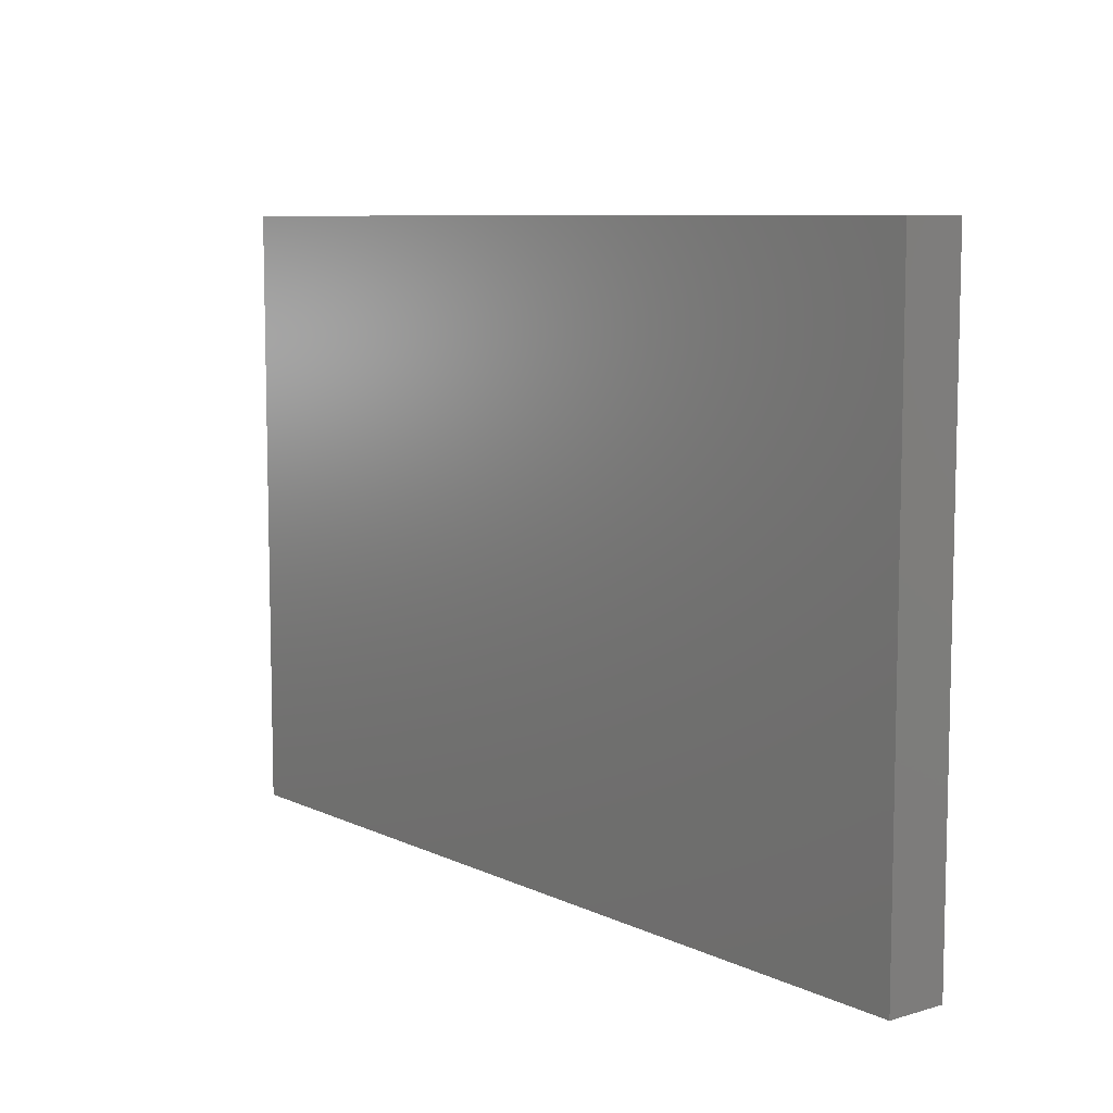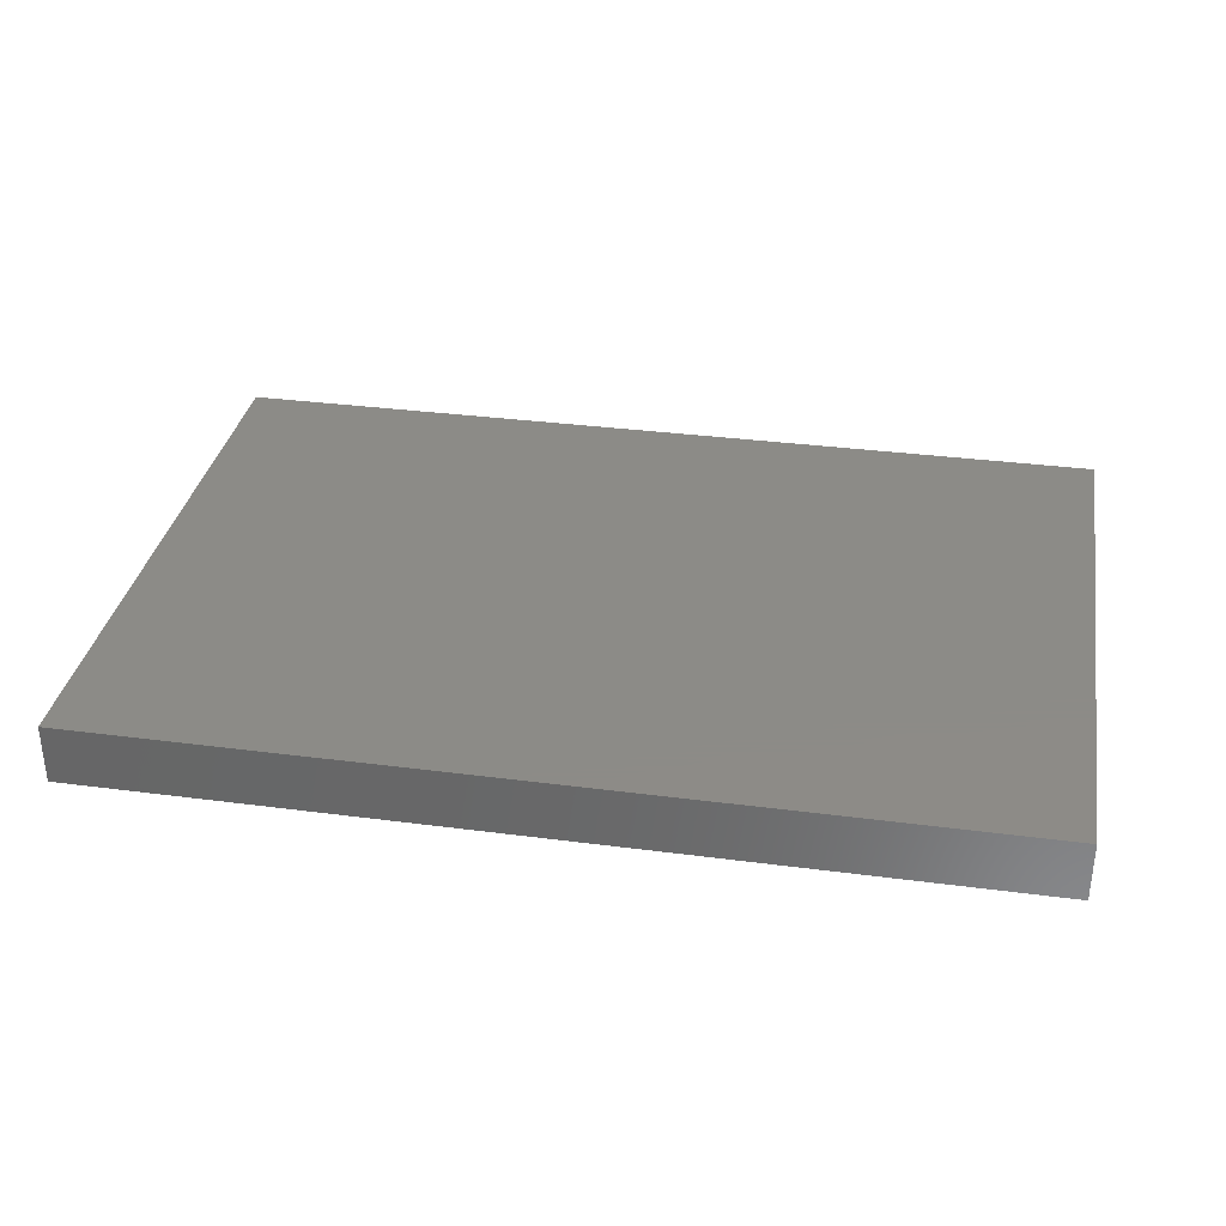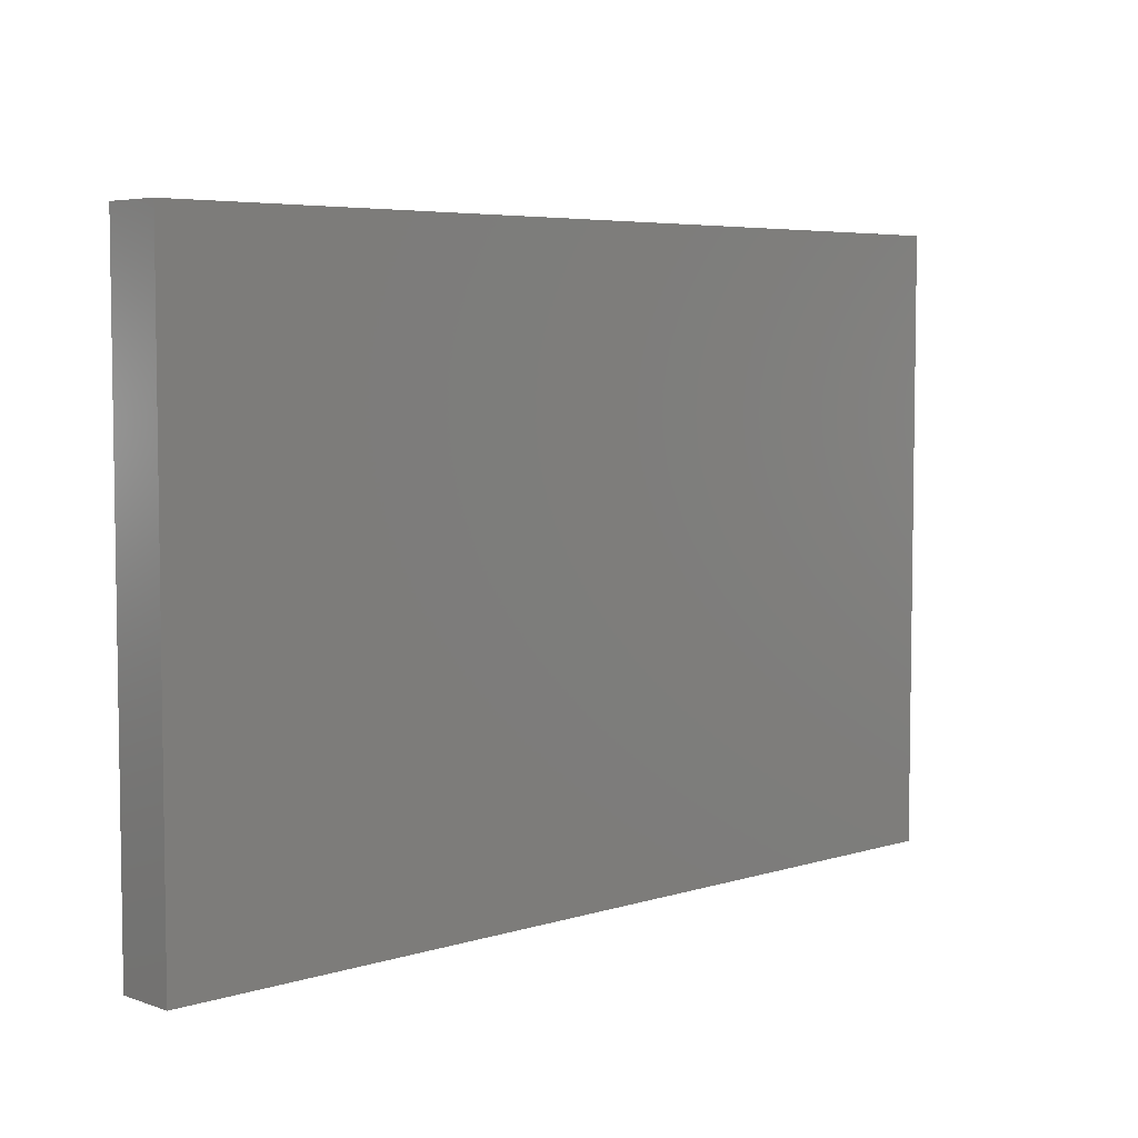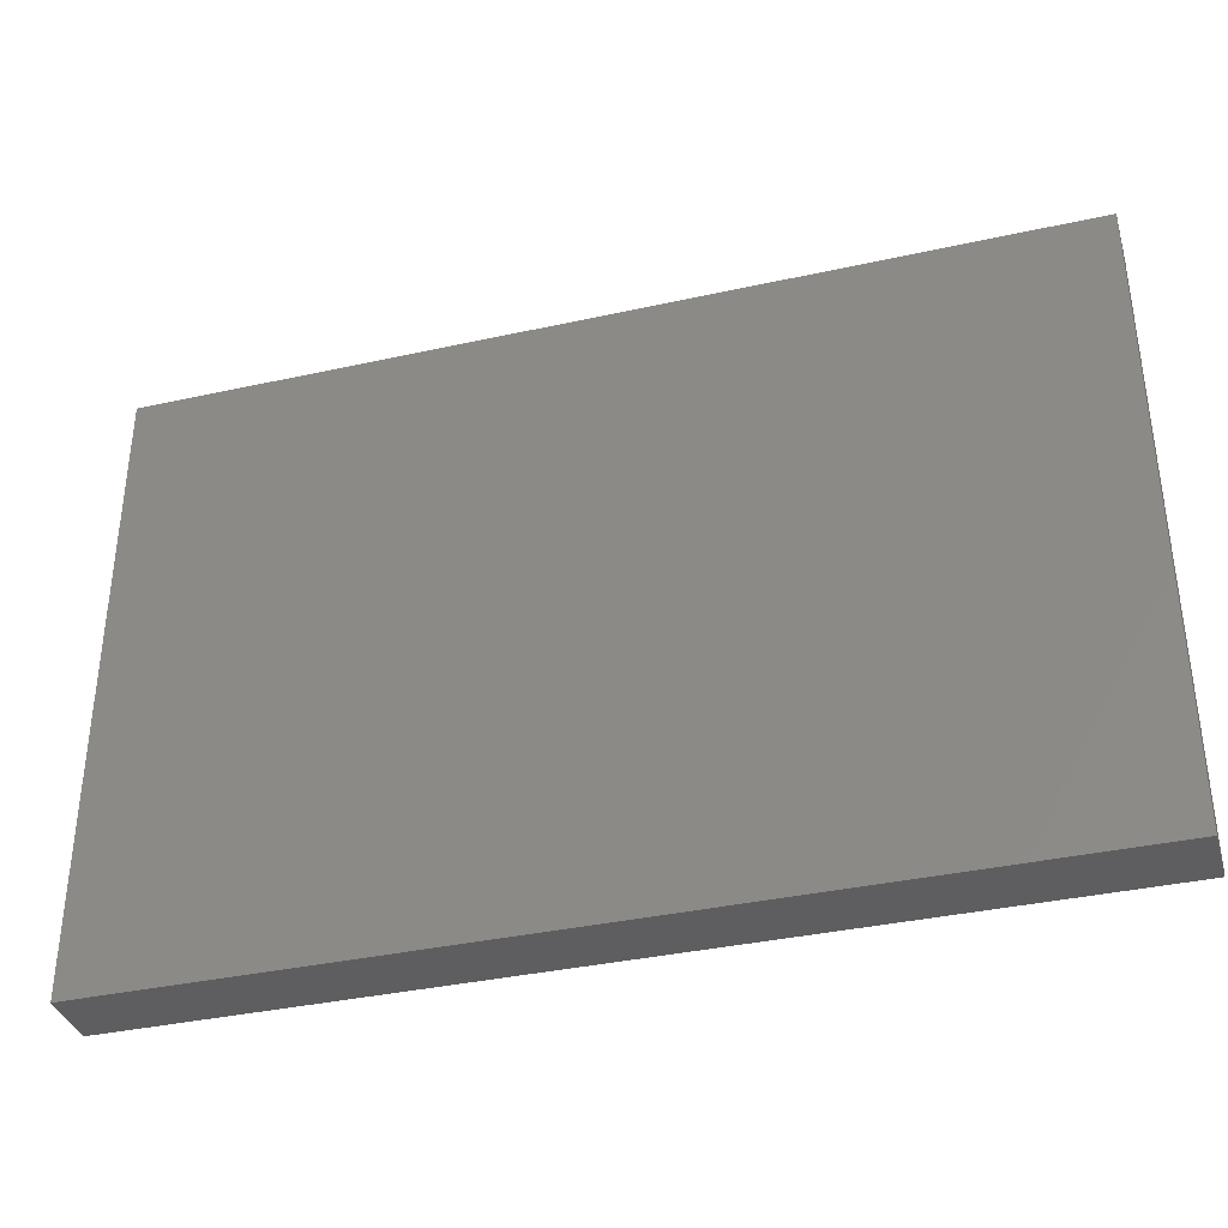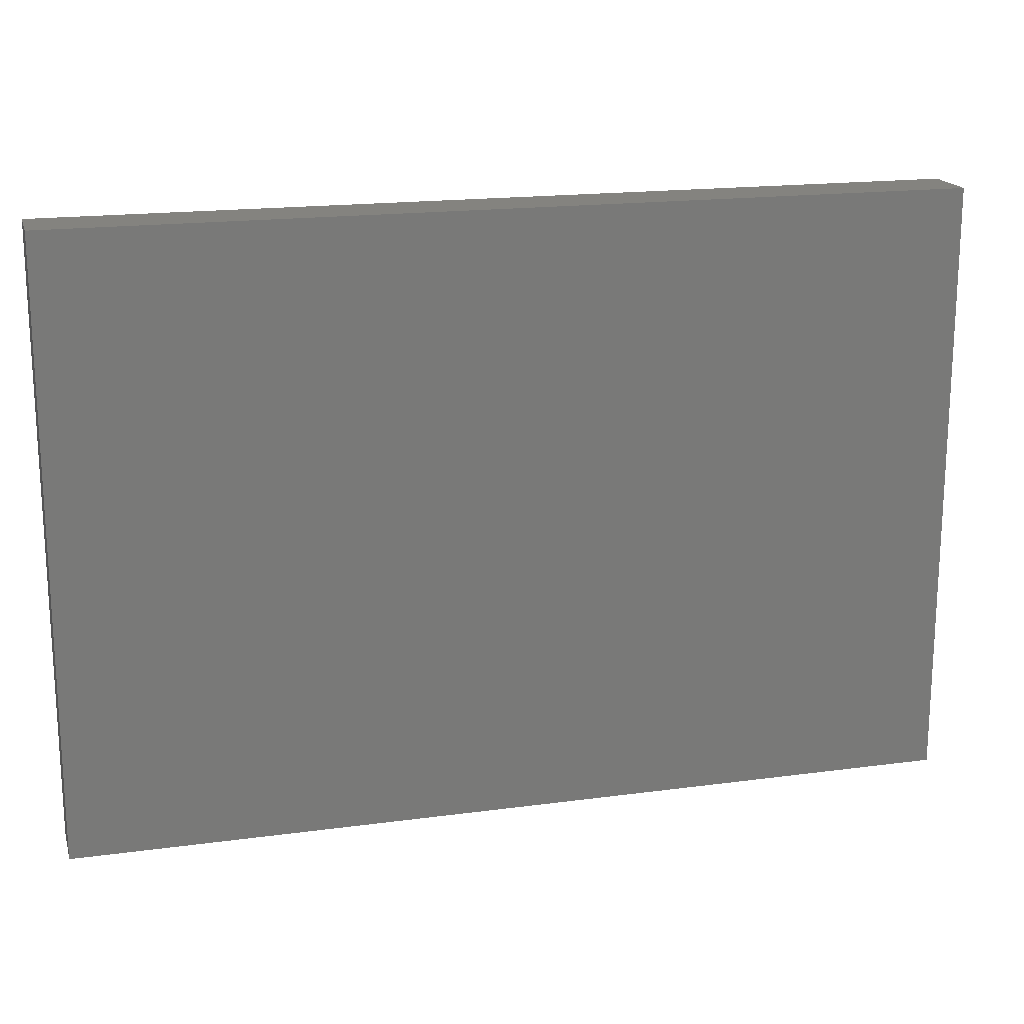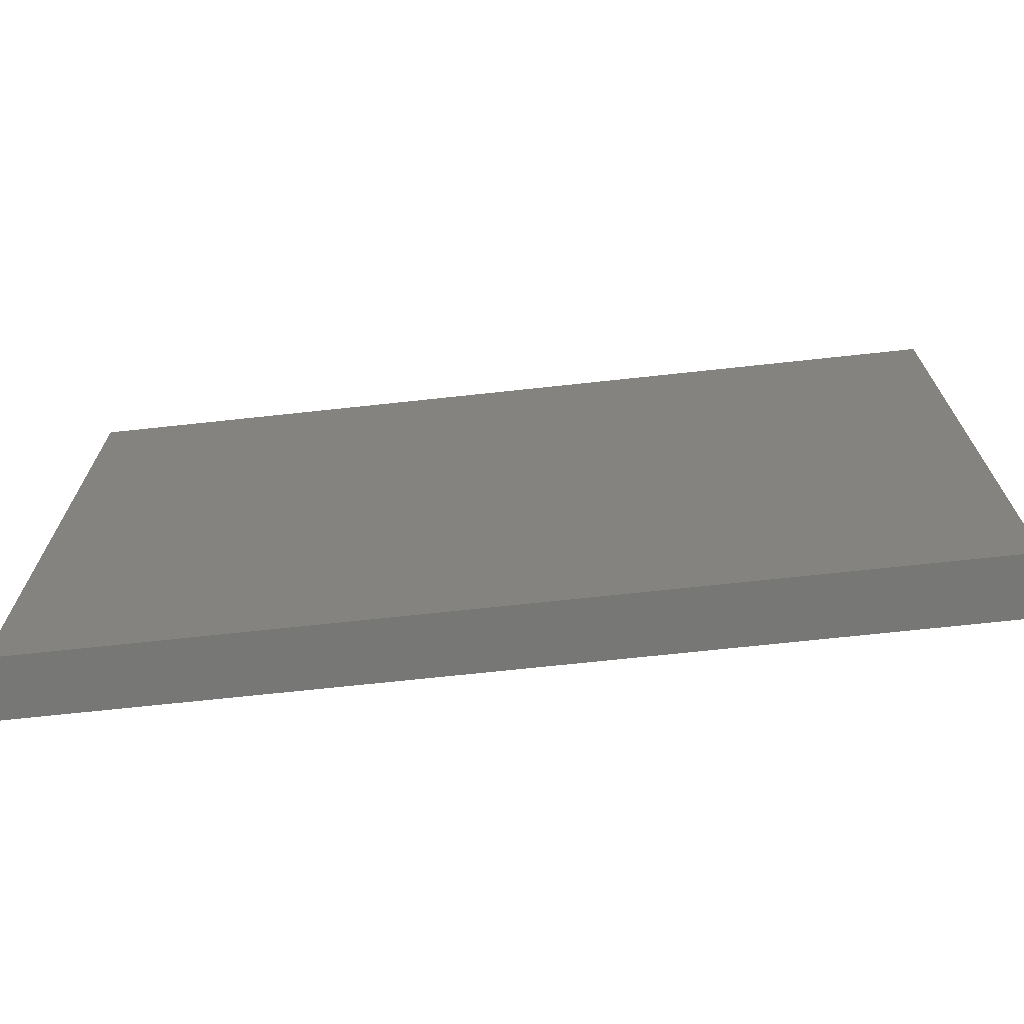
<metadata>
{"format":"stl","ext":"stl","renderer":"f3d","projection":"perspective","resolution":1024,"background":"white","views":[{"elev":8.3,"azim":51.7,"up":"+Y"},{"elev":33.7,"azim":-169.9,"up":"+Z"},{"elev":5.4,"azim":136.4,"up":"+Y"},{"elev":-36.2,"azim":-163.8,"up":"+Y"},{"elev":17.9,"azim":165.2,"up":"+Y"},{"elev":-69.5,"azim":-173.8,"up":"+Y"}]}
</metadata>
<code>
# stl→obj: 8 verts, 12 faces
v -0.075 -0.54 0
v -0.98 -0.54 0.06
v -0.98 -0.54 0
v -0.075 -0.54 0.06
v -0.075 0.075 0
v -0.075 0.075 0.06
v -0.98 0.075 0
v -0.98 0.075 0.06
f 1 2 3
f 1 4 2
f 5 4 1
f 5 6 4
f 5 7 8
f 5 8 6
f 7 3 2
f 7 2 8
f 5 1 3
f 5 3 7
f 6 2 4
f 6 8 2

</code>
